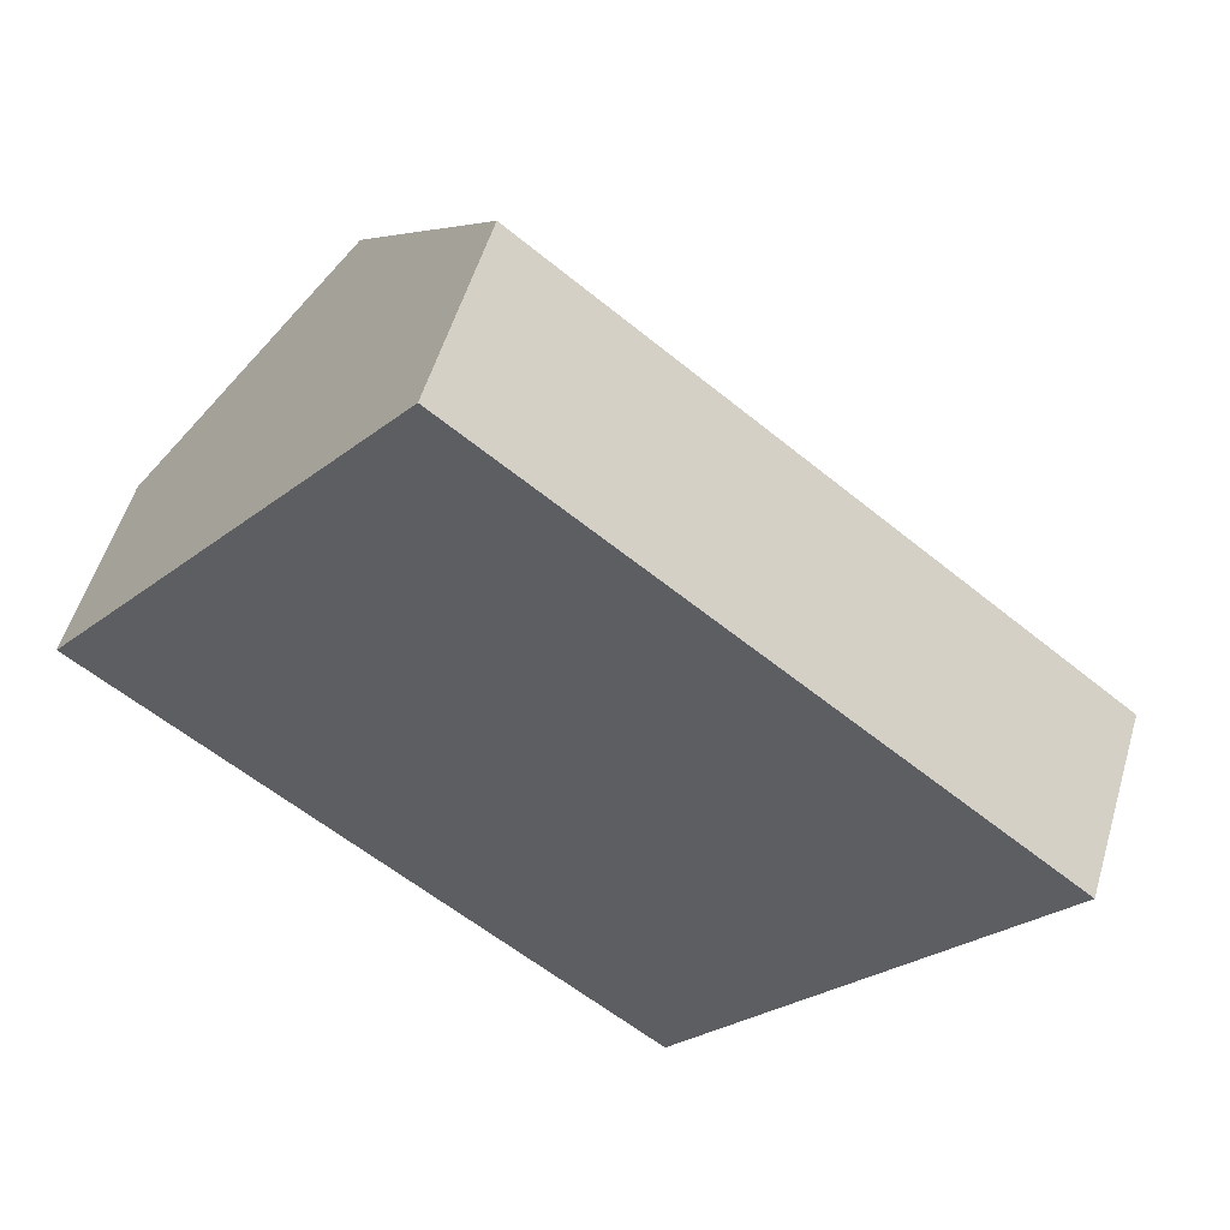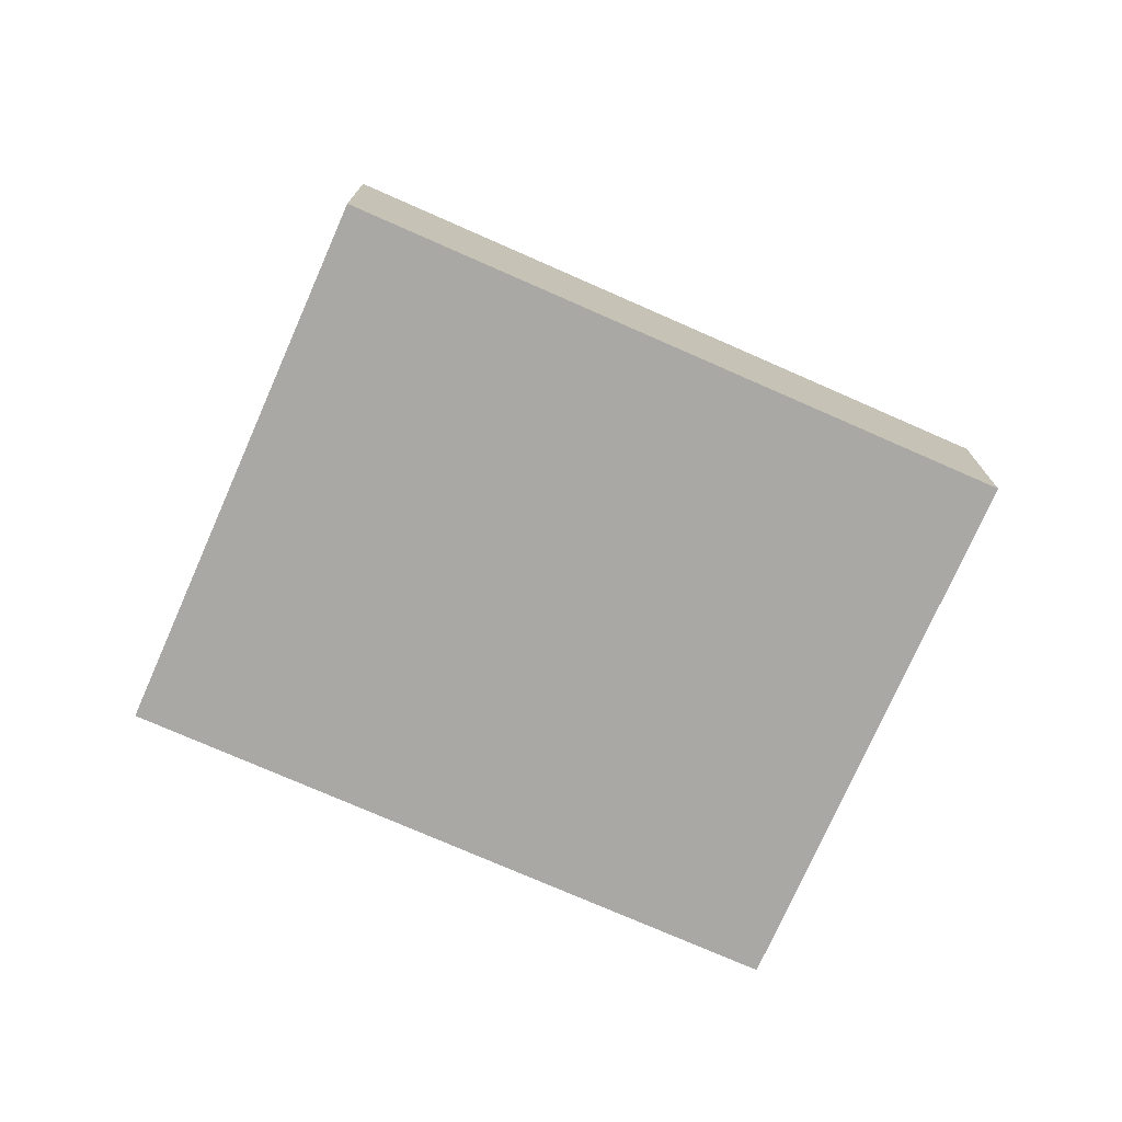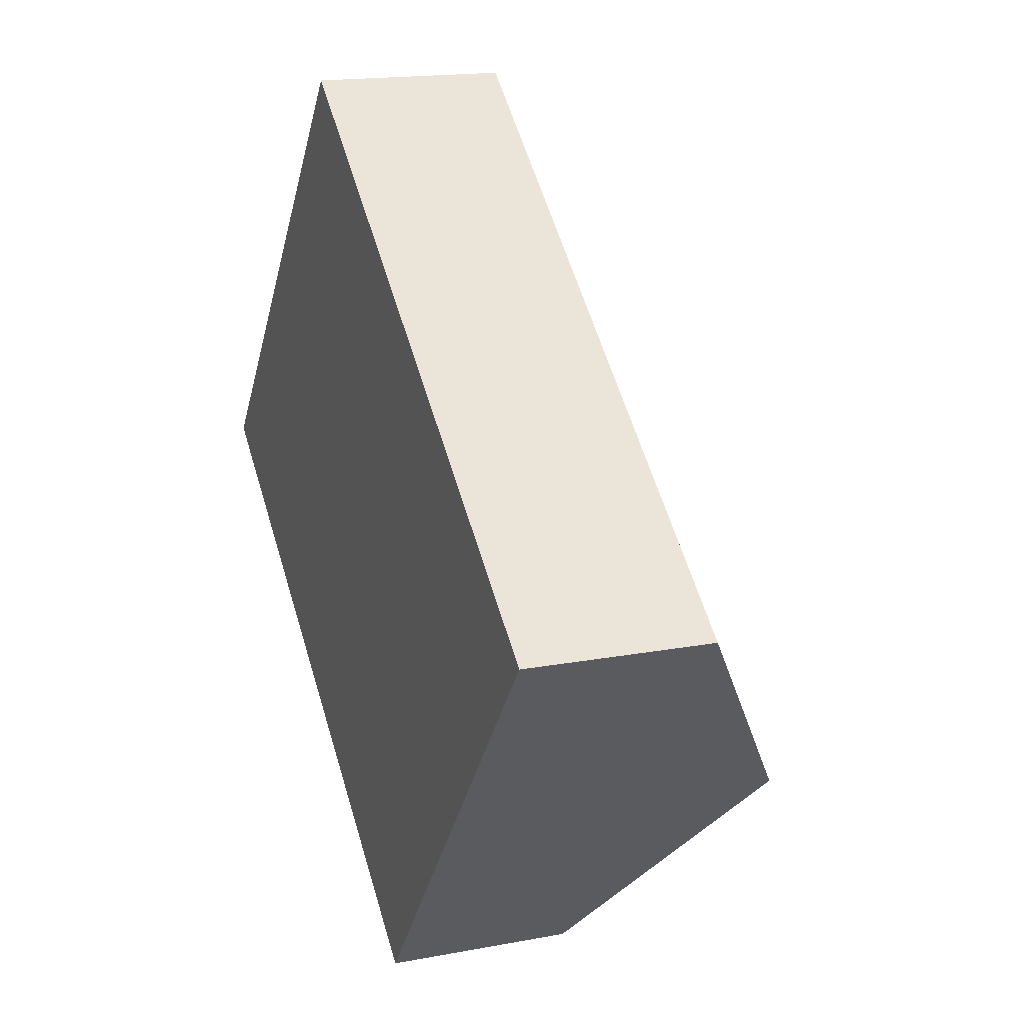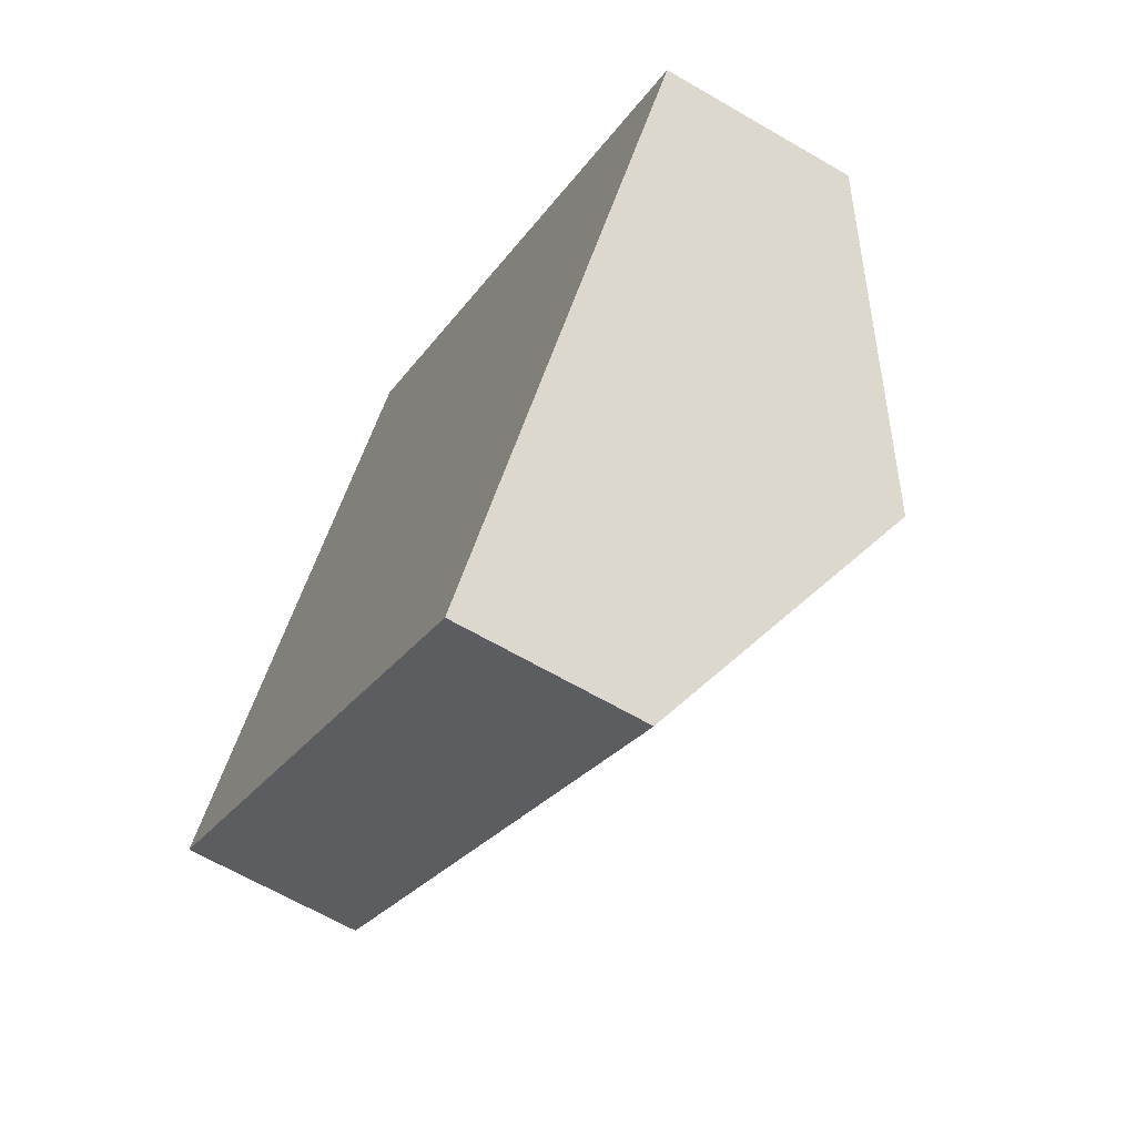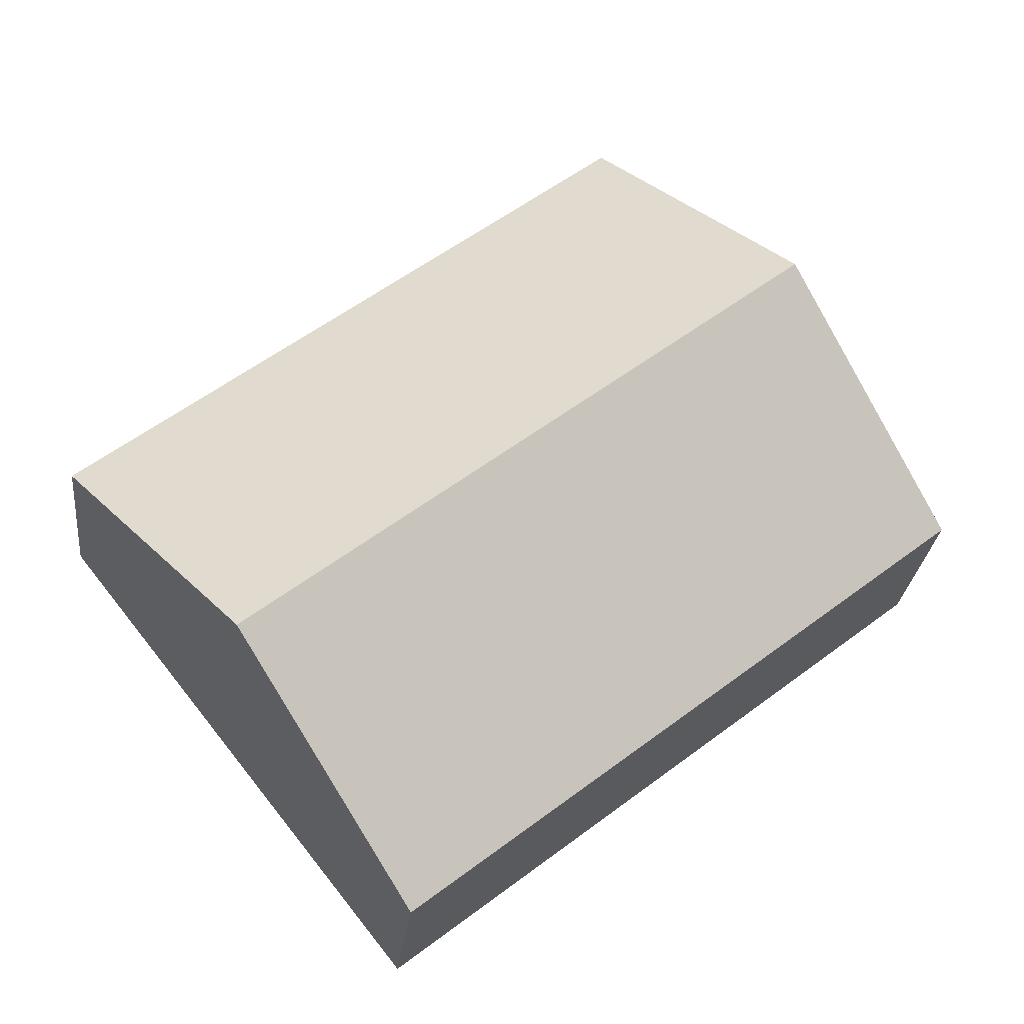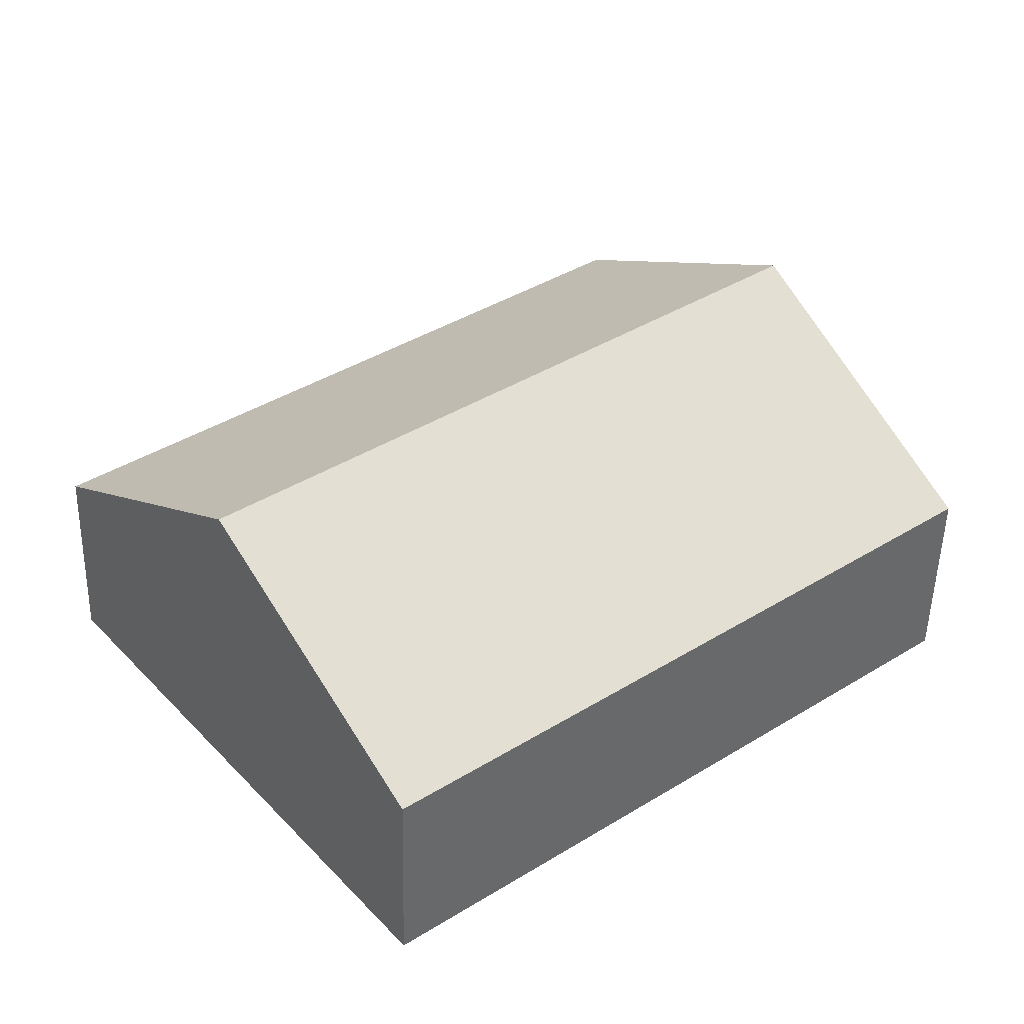
<metadata>
{"format":"obj","ext":"obj","renderer":"f3d","projection":"perspective","resolution":1024,"background":"white","views":[{"elev":54.0,"azim":16.3,"up":"+Z"},{"elev":-75.0,"azim":14.6,"up":"+Y"},{"elev":16.8,"azim":69.0,"up":"+Z"},{"elev":-64.4,"azim":59.5,"up":"+Z"},{"elev":-27.1,"azim":173.7,"up":"+Z"},{"elev":-50.1,"azim":178.7,"up":"+Z"}]}
</metadata>
<code>
v  10.51 3.616 -8.316
v  14.11 6.472 -4.116
v  10.68 3.616 -8.449
v  3.429 6.472 4.333
v  0 3.616 2.214e-16
v  17.53 3.616 0.218
v  6.858 3.616 8.666
v  10.68 5.174e-16 -8.449
v  14.11 2.52e-16 -4.116
v  17.53 -1.335e-17 0.218
v  0 0 0
v  10.51 5.092e-16 -8.316
v  3.429 -2.653e-16 4.333
v  6.858 -5.306e-16 8.666
g defaultobject
f 1 2 3
f 2 1 4
f 4 1 5
f 4 6 2
f 6 4 7
f 2 8 3
f 8 2 6
f 8 6 9
f 9 6 10
f 8 1 3
f 1 8 5
f 5 8 11
f 11 8 12
f 11 4 5
f 4 11 13
f 4 13 7
f 7 13 14
f 14 6 7
f 6 14 10
f 12 13 11
f 13 12 8
f 13 8 9
f 13 9 14
f 14 9 10

</code>
